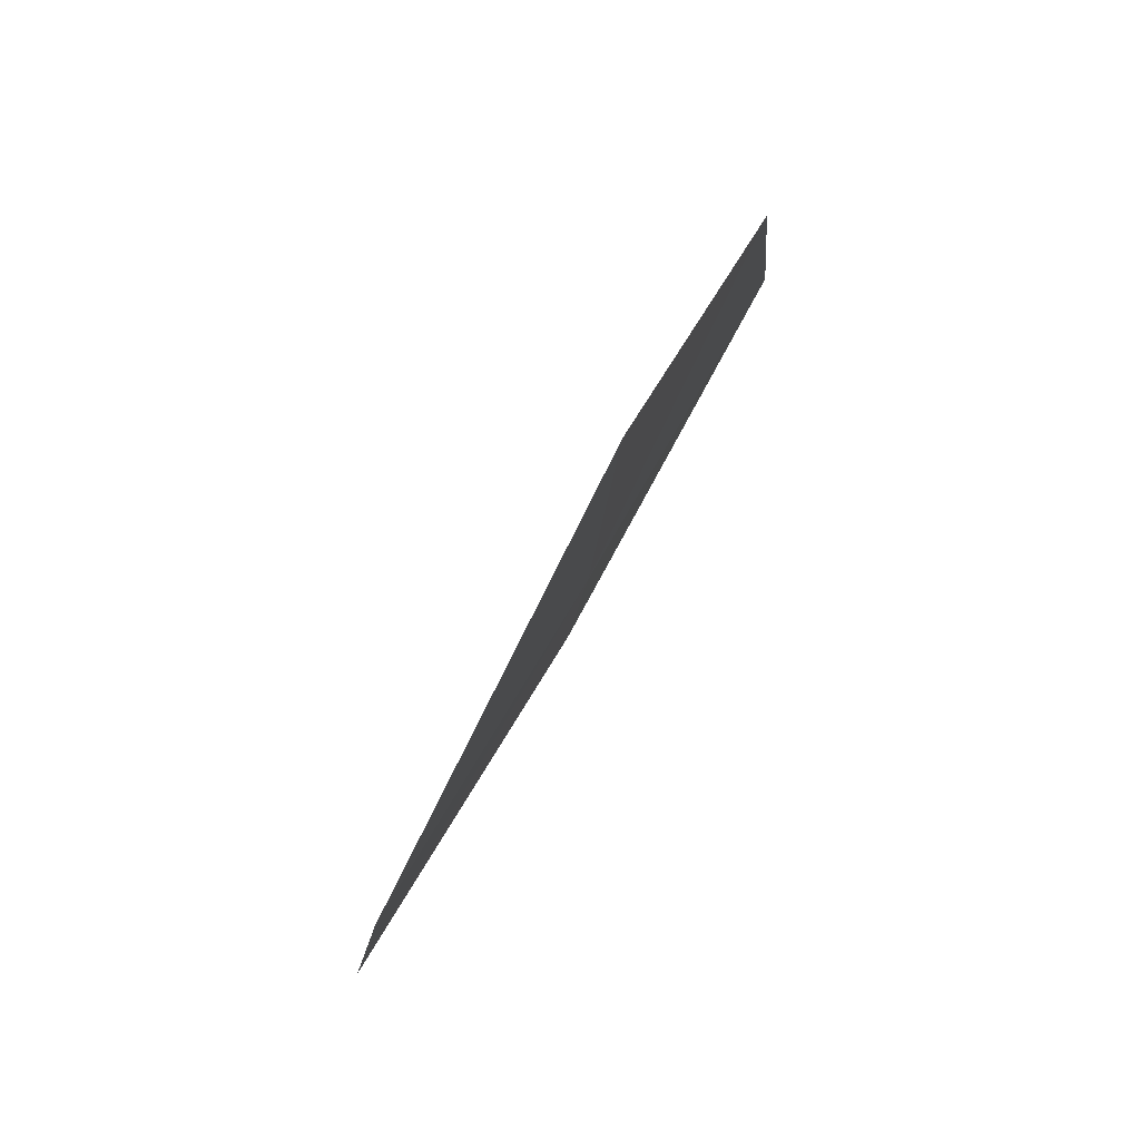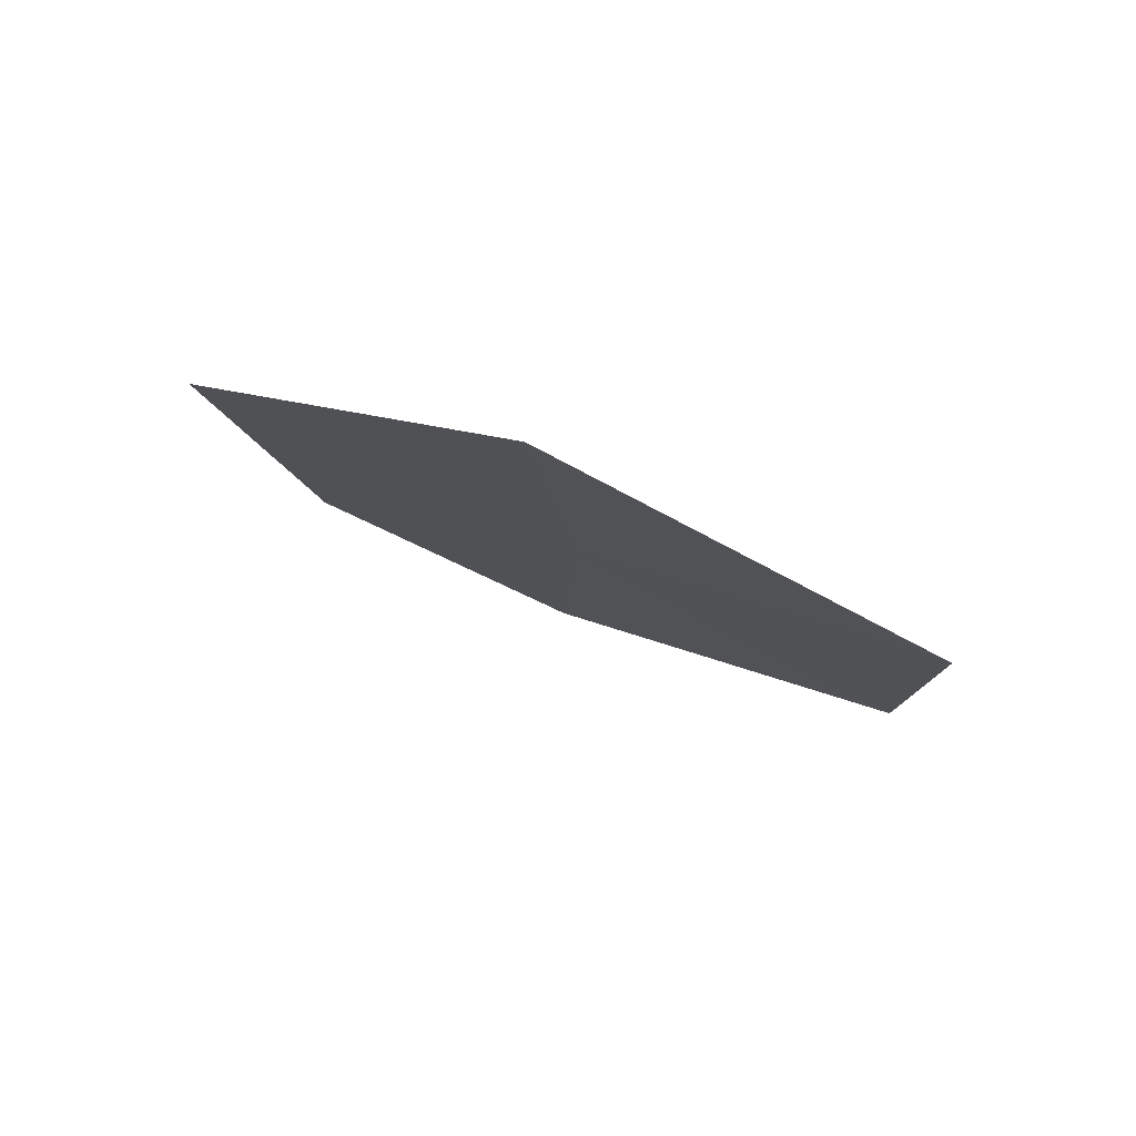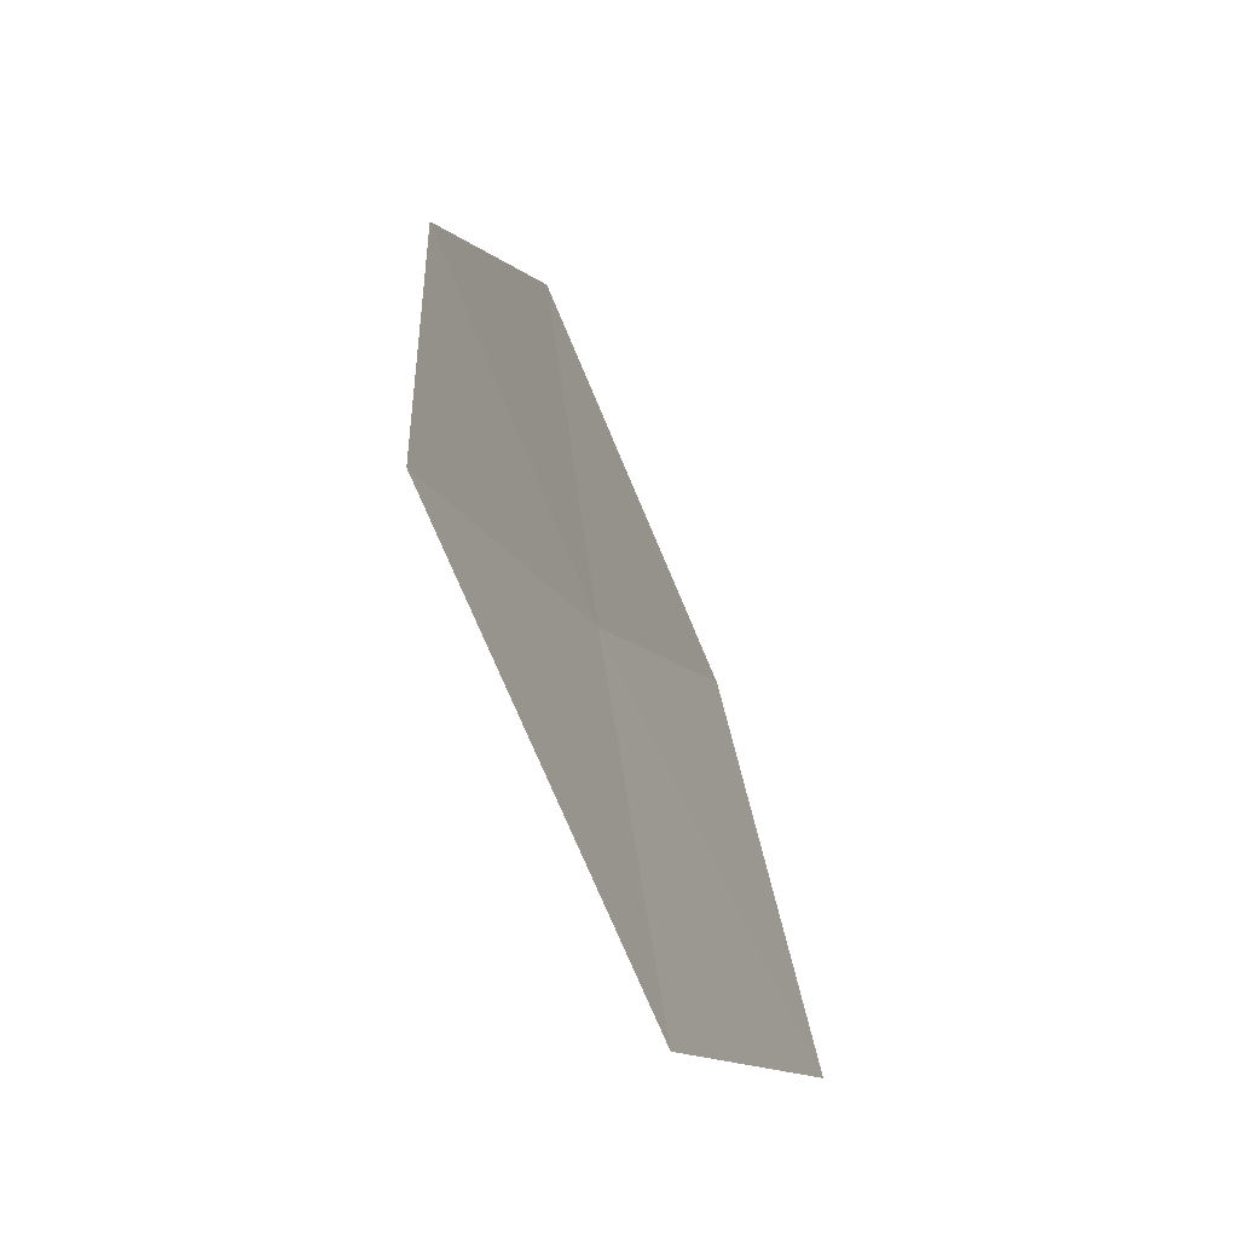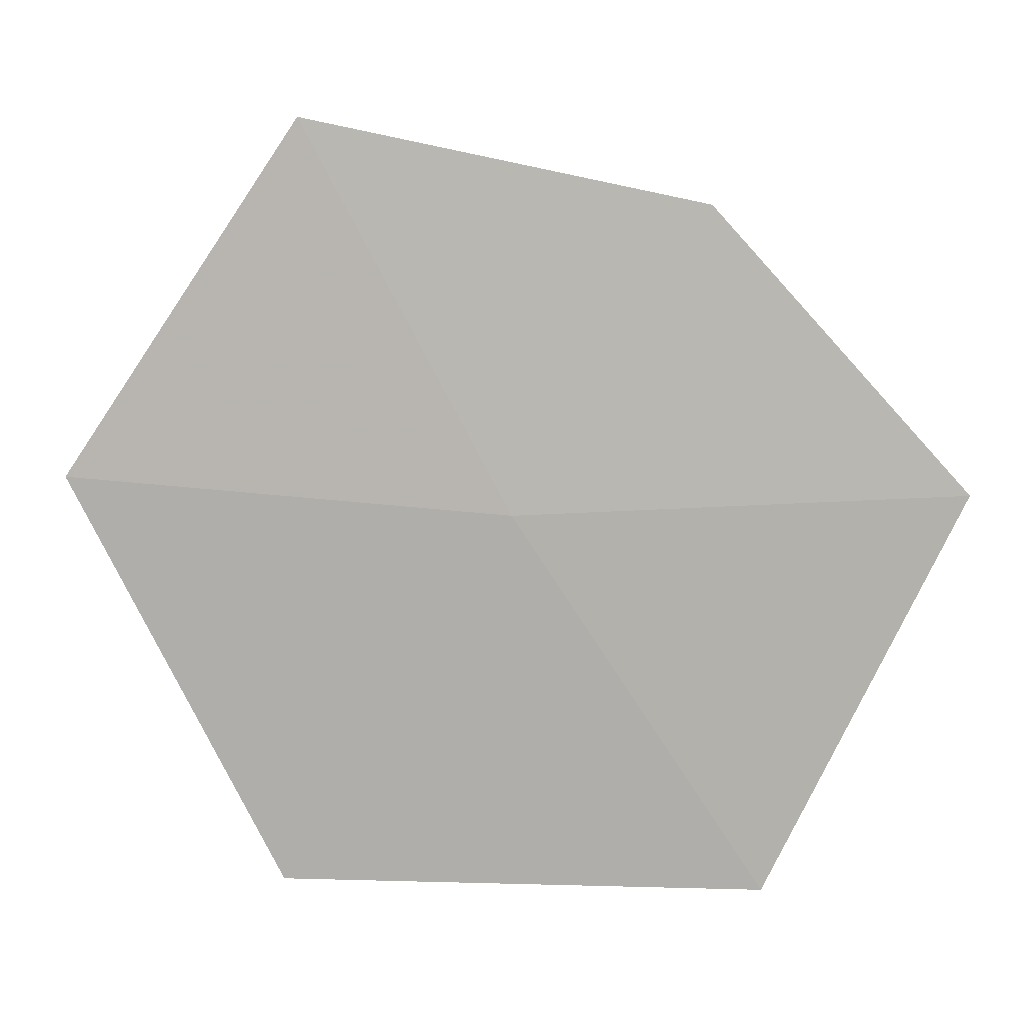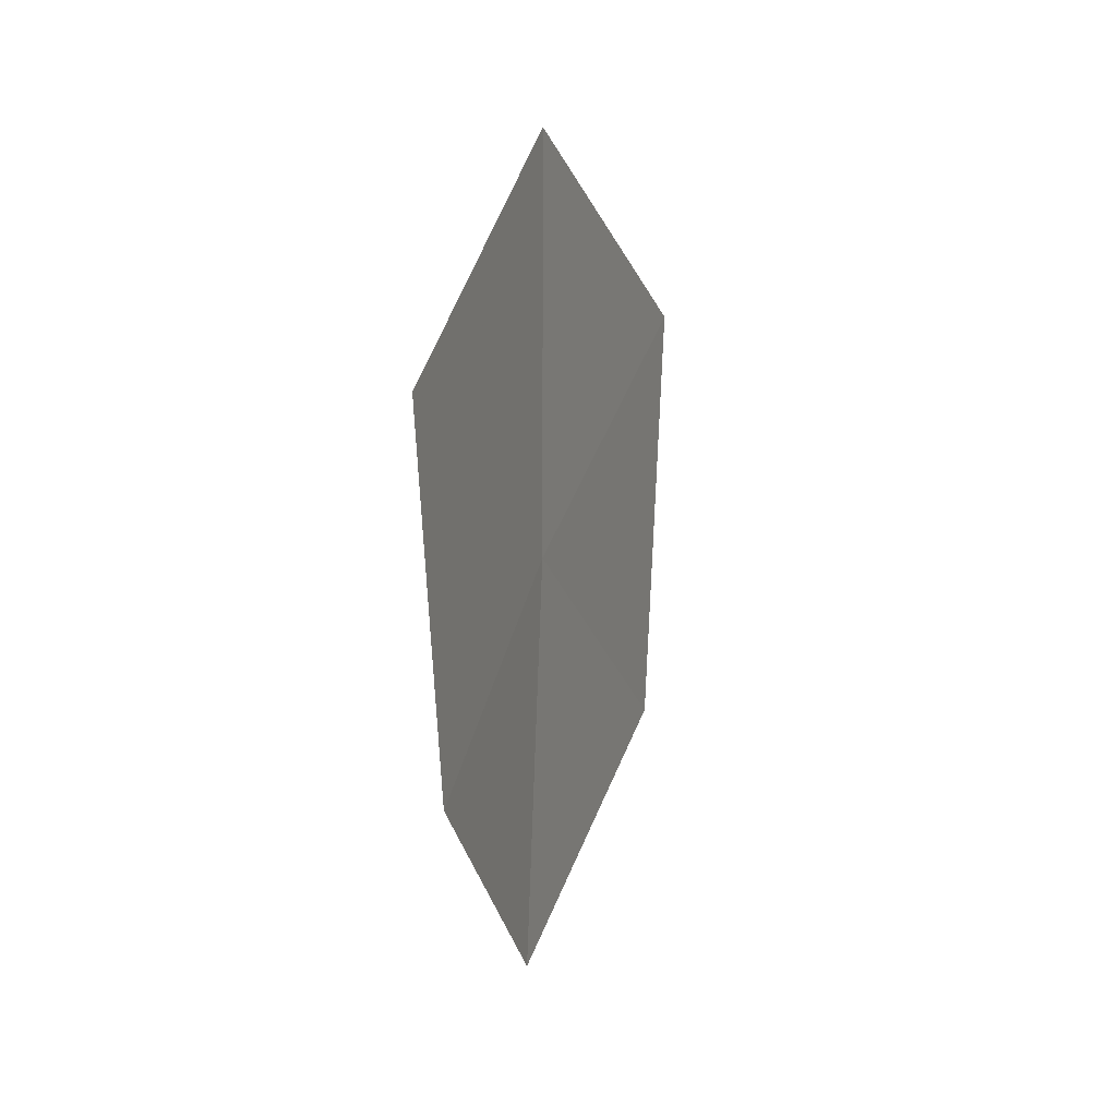
<metadata>
{"format":"obj","ext":"obj","renderer":"f3d","projection":"perspective","resolution":1024,"background":"white","views":[{"elev":45.3,"azim":21.5,"up":"+Y"},{"elev":78.4,"azim":-87.1,"up":"+Z"},{"elev":-13.0,"azim":-165.7,"up":"+Y"},{"elev":-8.7,"azim":93.1,"up":"+Y"},{"elev":8.5,"azim":-178.9,"up":"+Z"}]}
</metadata>
<code>
v 8.182 -4.914 31.68
v 8.22 -4.885 30.7
v 8.371 -4.279 31.24
v 8.411 -4.082 32.12
v 7.925 -5.718 31.14
v 8.178 -4.818 32.66
v 7.879 -5.693 32.21
f 1 2 3
f 1 3 4
f 1 5 2
f 1 4 6
f 1 7 5
f 1 6 7

</code>
